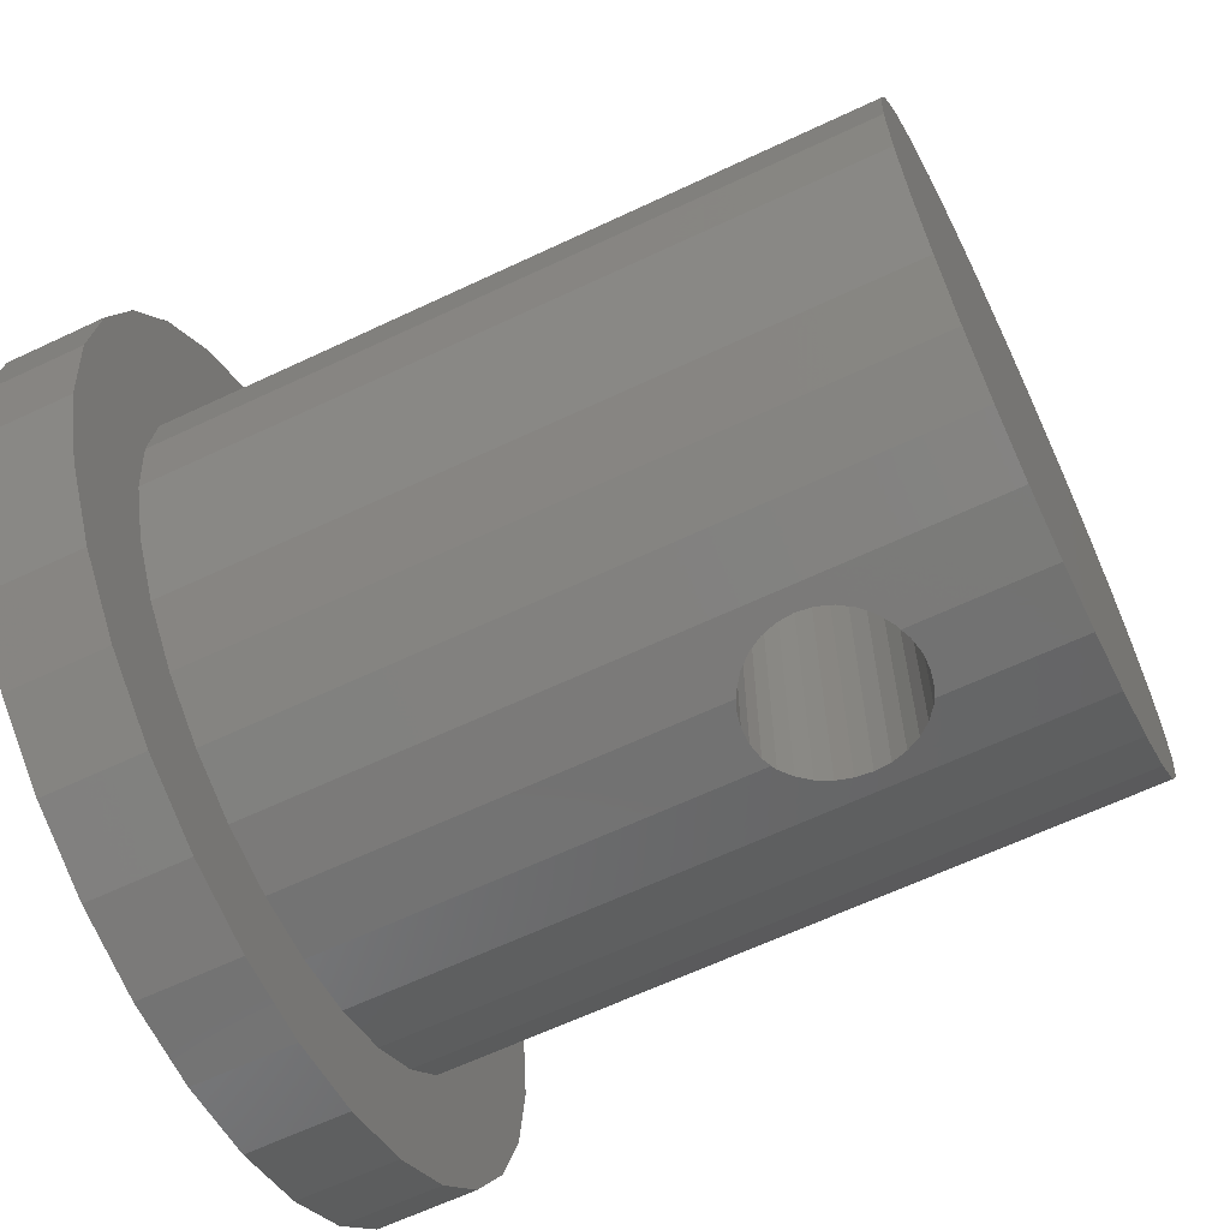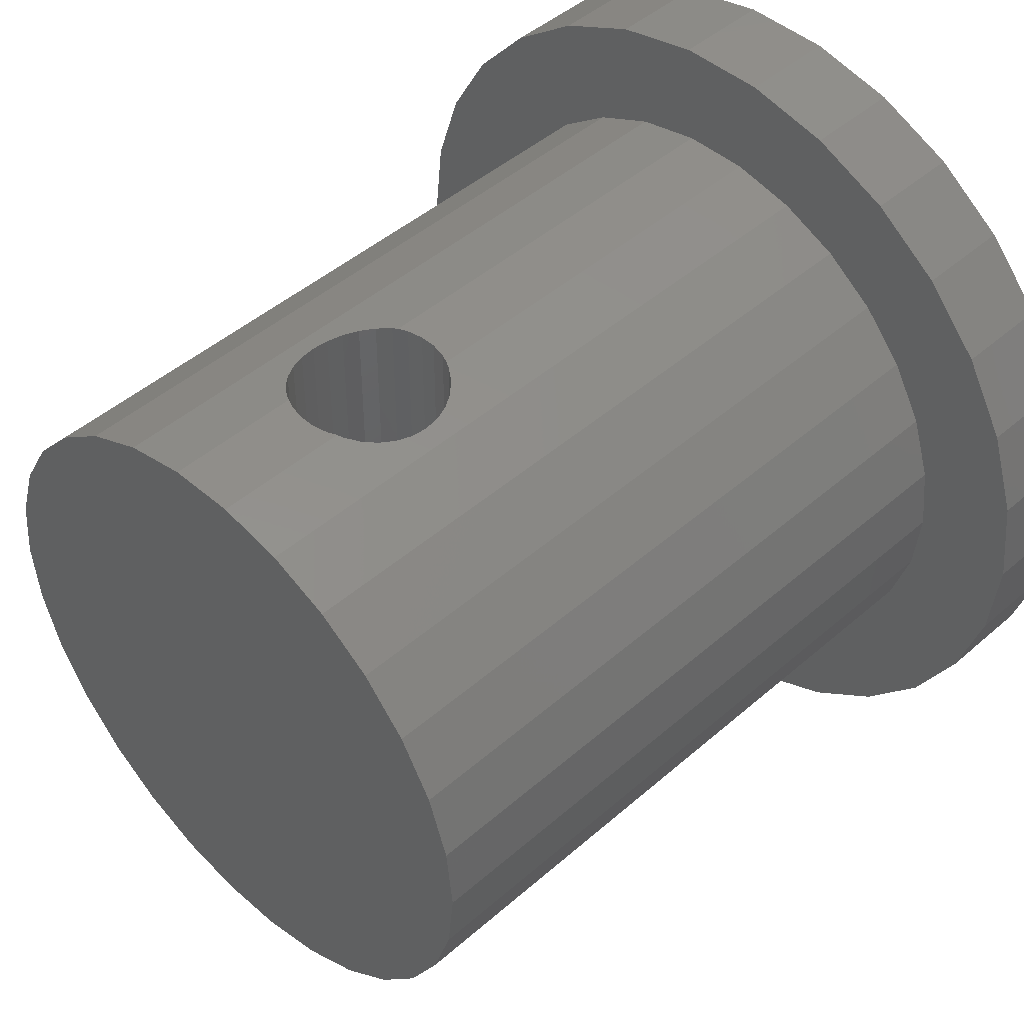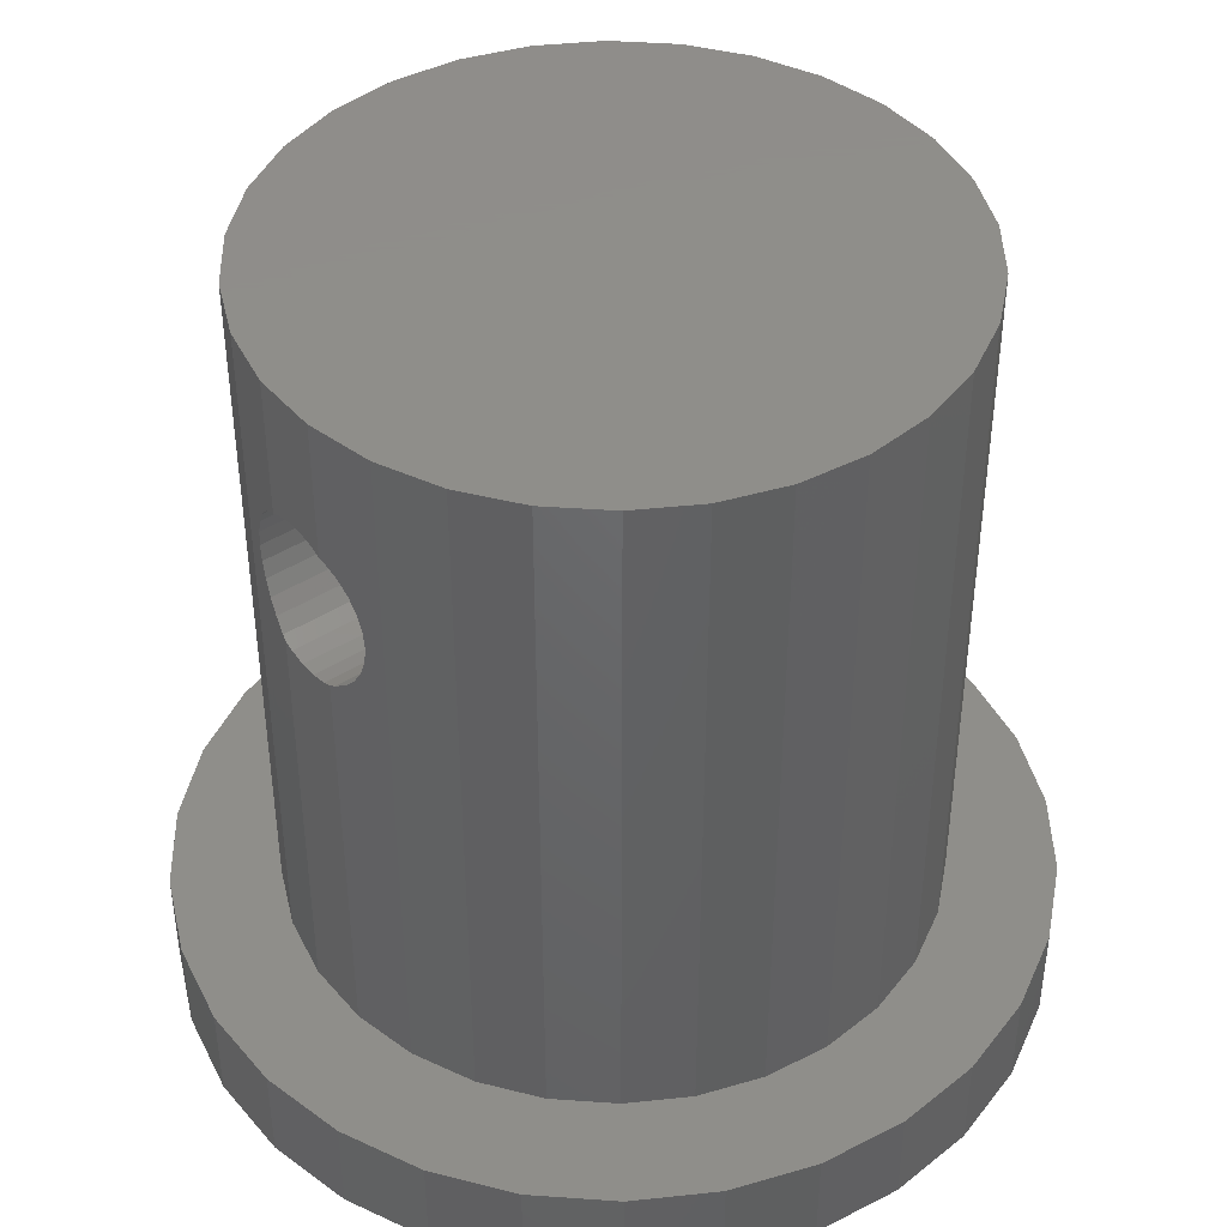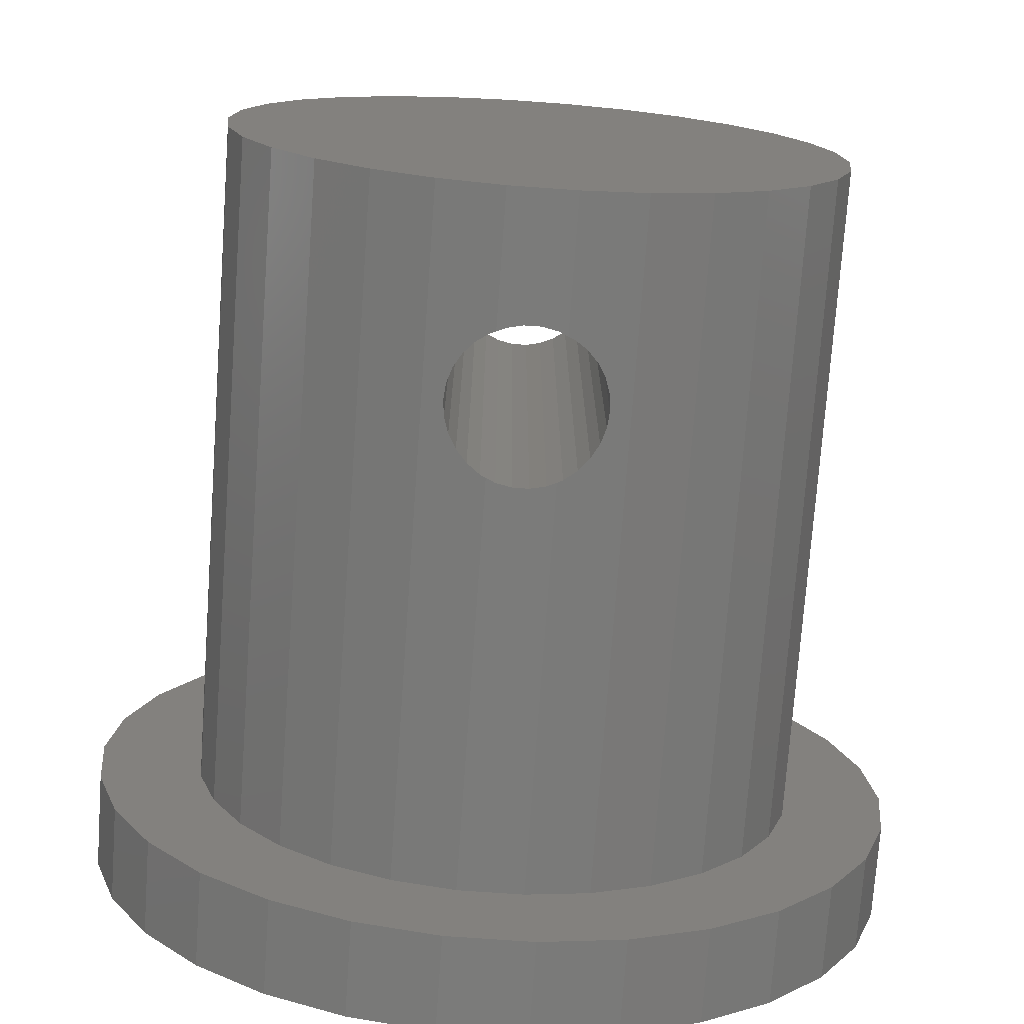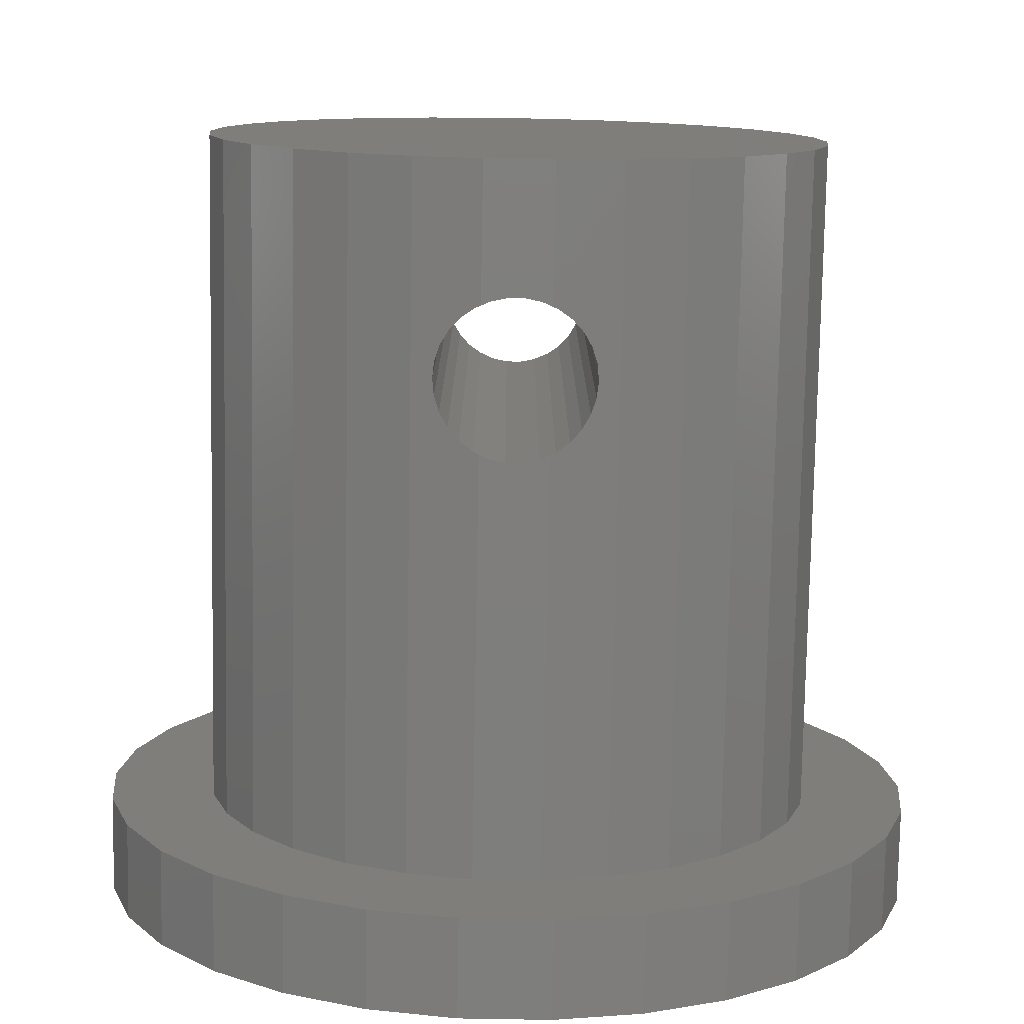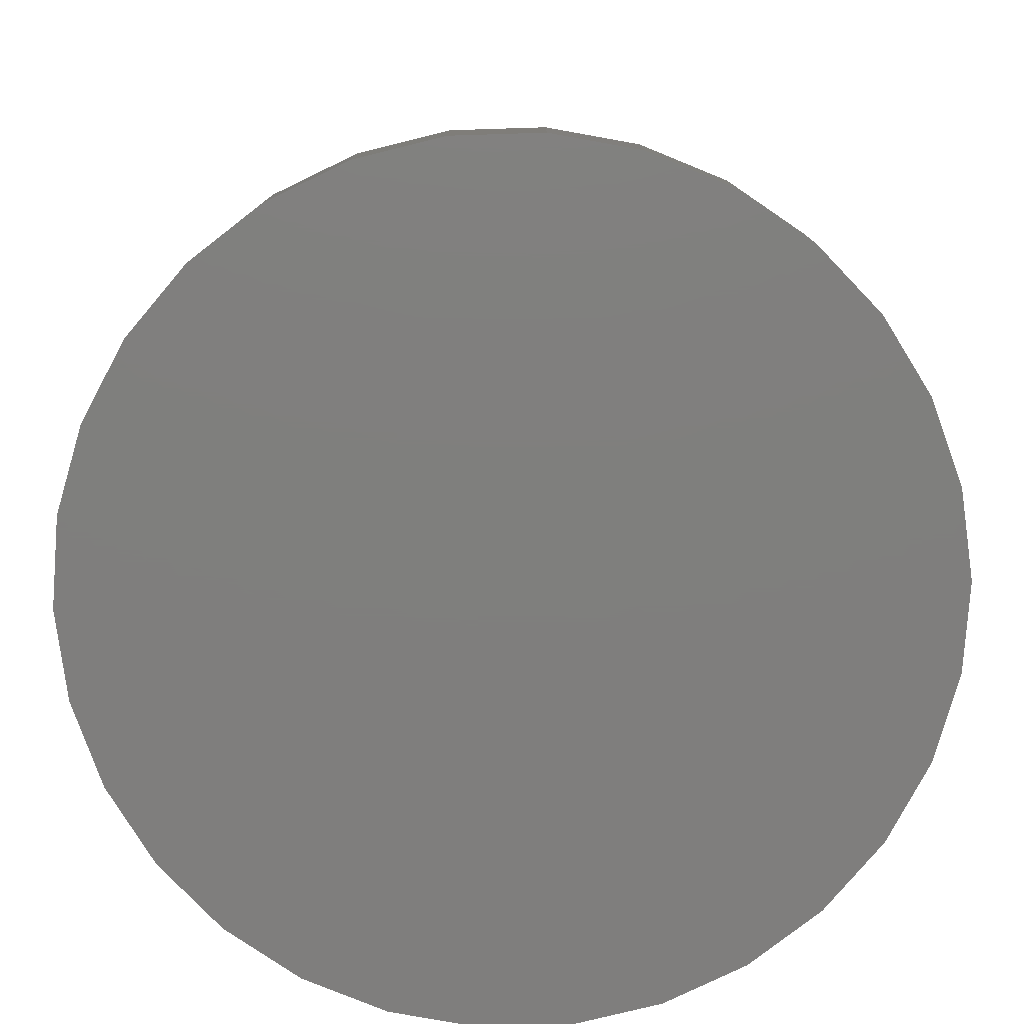
<metadata>
{"format":"stl","ext":"stl","renderer":"f3d","projection":"perspective","resolution":1024,"background":"white","views":[{"elev":-63.9,"azim":-64.5,"up":"+Y"},{"elev":45.9,"azim":45.0,"up":"+Y"},{"elev":42.7,"azim":52.8,"up":"+Z"},{"elev":-74.1,"azim":-4.1,"up":"+Y"},{"elev":-78.1,"azim":-1.0,"up":"+Y"},{"elev":-78.8,"azim":-118.2,"up":"+Z"}]}
</metadata>
<code>
# stl→obj: 188 verts, 376 faces
v 2.25 0 2.75
v 2.201 0.4678 -2.15
v 2.201 0.4678 2.75
v 2.25 0 -2.15
v -2.25 0 -2.15
v -2.201 0.4678 2.75
v -2.201 0.4678 -2.15
v -2.25 0 2.75
v 0.2352 2.238 2.75
v 0.05749 2.238 1.847
v -0.2352 2.238 2.75
v 0.17 2.238 1.823
v 0.2352 2.238 1.794
v -0.05749 2.238 1.847
v -0.17 2.238 1.823
v -0.2352 2.238 1.794
v 0.05749 2.238 0.753
v 0.2352 2.238 -2.15
v -0.05749 2.238 0.753
v 0.17 2.238 0.7769
v 0.2352 2.238 0.806
v -0.2352 2.238 -2.15
v -0.17 2.238 0.7769
v -0.2352 2.238 0.806
v -0.2352 -2.238 2.75
v -0.05749 -2.238 1.847
v 0.2352 -2.238 2.75
v -0.17 -2.238 1.823
v -0.2352 -2.238 1.794
v 0.05749 -2.238 1.847
v 0.17 -2.238 1.823
v 0.2352 -2.238 1.794
v -0.05749 -2.238 0.753
v -0.2352 -2.238 -2.15
v 0.05749 -2.238 0.753
v -0.17 -2.238 0.7769
v -0.2352 -2.238 0.806
v 0.2352 -2.238 -2.15
v 0.17 -2.238 0.7769
v 0.2352 -2.238 0.806
v 1.506 1.672 -2.15
v 1.125 1.949 2.75
v 1.506 1.672 2.75
v 1.125 1.949 -2.15
v -1.125 1.949 -2.15
v -1.506 1.672 2.75
v -1.125 1.949 2.75
v -1.506 1.672 -2.15
v -0.6953 2.14 -2.15
v -0.6953 2.14 2.75
v 2.055 0.9152 2.75
v 1.82 1.323 -2.15
v 1.82 1.323 2.75
v 2.055 0.9152 -2.15
v 0.6953 2.14 2.75
v 0.275 2.229 1.776
v 0.368 2.209 1.709
v 0.445 2.193 1.623
v 0.5024 2.181 1.524
v 0.538 2.173 1.414
v 0.55 2.171 1.3
v 0.6953 2.14 -2.15
v 0.538 2.173 1.186
v 0.5024 2.181 1.076
v 0.445 2.193 0.9767
v 0.368 2.209 0.8913
v 0.275 2.229 0.8237
v -2.055 0.9152 -2.15
v -1.82 1.323 2.75
v -1.82 1.323 -2.15
v -2.055 0.9152 2.75
v 2.201 -0.4678 2.75
v 2.055 -0.9152 2.75
v 1.82 -1.323 2.75
v 1.506 -1.672 2.75
v 1.125 -1.949 2.75
v 0.6953 -2.14 2.75
v -0.6953 -2.14 2.75
v -1.125 -1.949 2.75
v -1.506 -1.672 2.75
v -1.82 -1.323 2.75
v -2.055 -0.9152 2.75
v -2.201 -0.4678 2.75
v -0.275 2.229 1.776
v -0.368 2.209 1.709
v -0.445 2.193 1.623
v -0.5024 2.181 1.524
v -0.538 2.173 1.414
v -0.55 2.171 1.3
v -0.275 2.229 0.8237
v -0.368 2.209 0.8913
v -0.445 2.193 0.9767
v -0.5024 2.181 1.076
v -0.538 2.173 1.186
v 2.201 -0.4678 -2.15
v 1.82 -1.323 -2.15
v 1.506 -1.672 -2.15
v 2.055 -0.9152 -2.15
v -1.506 -1.672 -2.15
v -1.125 -1.949 -2.15
v -1.82 -1.323 -2.15
v -2.055 -0.9152 -2.15
v 1.125 -1.949 -2.15
v -0.6953 -2.14 -2.15
v -2.201 -0.4678 -2.15
v 0.6953 -2.14 -2.15
v 0.275 -2.229 1.776
v 0.368 -2.209 1.709
v 0.445 -2.193 1.623
v 0.5024 -2.181 1.524
v 0.538 -2.173 1.414
v 0.55 -2.171 1.3
v 0.275 -2.229 0.8237
v 0.368 -2.209 0.8913
v 0.445 -2.193 0.9767
v 0.5024 -2.181 1.076
v 0.538 -2.173 1.186
v -0.275 -2.229 1.776
v -0.368 -2.209 1.709
v -0.445 -2.193 1.623
v -0.5024 -2.181 1.524
v -0.538 -2.173 1.414
v -0.55 -2.171 1.3
v -0.538 -2.173 1.186
v -0.5024 -2.181 1.076
v -0.445 -2.193 0.9767
v -0.368 -2.209 0.8913
v -0.275 -2.229 0.8237
v 3 0 -2.15
v 2.934 0.6237 -2.85
v 2.934 0.6237 -2.15
v 3 0 -2.85
v -3 0 -2.85
v -2.934 0.6237 -2.15
v -2.934 0.6237 -2.85
v -3 0 -2.15
v 0.3136 2.984 -2.85
v -0.3136 2.984 -2.15
v 0.3136 2.984 -2.15
v -0.3136 2.984 -2.85
v 2.007 2.229 -2.85
v 1.5 2.598 -2.15
v 2.007 2.229 -2.15
v 1.5 2.598 -2.85
v 0.9271 2.853 -2.15
v 0.9271 2.853 -2.85
v -2.427 1.763 -2.85
v -2.007 2.229 -2.15
v -2.007 2.229 -2.85
v -2.427 1.763 -2.15
v 2.741 1.22 -2.15
v 2.934 -0.6237 -2.15
v 2.427 1.763 -2.15
v 2.741 -1.22 -2.15
v -0.9271 2.853 -2.15
v -1.5 2.598 -2.15
v -2.741 1.22 -2.15
v 2.427 -1.763 -2.15
v 2.007 -2.229 -2.15
v 1.5 -2.598 -2.15
v 0.9271 -2.853 -2.15
v 0.3136 -2.984 -2.15
v -0.3136 -2.984 -2.15
v -0.9271 -2.853 -2.15
v -1.5 -2.598 -2.15
v -2.007 -2.229 -2.15
v -2.427 -1.763 -2.15
v -2.741 -1.22 -2.15
v -2.934 -0.6237 -2.15
v -0.9271 2.853 -2.85
v -1.5 2.598 -2.85
v 2.427 1.763 -2.85
v 2.741 1.22 -2.85
v -2.741 1.22 -2.85
v 2.934 -0.6237 -2.85
v -0.9271 -2.853 -2.85
v -0.3136 -2.984 -2.85
v 2.741 -1.22 -2.85
v 2.427 -1.763 -2.85
v 2.007 -2.229 -2.85
v 1.5 -2.598 -2.85
v 0.9271 -2.853 -2.85
v 0.3136 -2.984 -2.85
v -1.5 -2.598 -2.85
v -2.007 -2.229 -2.85
v -2.427 -1.763 -2.85
v -2.741 -1.22 -2.85
v -2.934 -0.6237 -2.85
f 1 2 3
f 2 1 4
f 5 6 7
f 6 5 8
f 9 10 11
f 9 12 10
f 12 9 13
f 14 11 10
f 15 11 14
f 11 15 16
f 17 18 19
f 20 18 17
f 18 20 21
f 22 19 18
f 19 22 23
f 23 22 24
f 25 26 27
f 25 28 26
f 28 25 29
f 30 27 26
f 31 27 30
f 27 31 32
f 33 34 35
f 36 34 33
f 34 36 37
f 38 35 34
f 35 38 39
f 39 38 40
f 41 42 43
f 42 41 44
f 45 46 47
f 46 45 48
f 49 47 50
f 47 49 45
f 51 52 53
f 52 51 54
f 3 54 51
f 54 3 2
f 53 41 43
f 41 53 52
f 55 13 9
f 55 56 13
f 55 57 56
f 55 58 57
f 55 59 58
f 55 60 59
f 55 61 60
f 62 61 55
f 62 63 61
f 62 64 63
f 62 65 64
f 62 66 65
f 62 67 66
f 62 21 67
f 21 62 18
f 44 55 42
f 55 44 62
f 68 69 70
f 69 68 71
f 70 46 48
f 46 70 69
f 7 71 68
f 71 7 6
f 3 72 1
f 51 72 3
f 51 73 72
f 53 73 51
f 53 74 73
f 43 74 53
f 43 75 74
f 42 75 43
f 42 76 75
f 55 76 42
f 55 77 76
f 9 77 55
f 9 27 77
f 11 27 9
f 11 25 27
f 50 25 11
f 50 78 25
f 47 78 50
f 47 79 78
f 46 79 47
f 46 80 79
f 69 80 46
f 69 81 80
f 71 81 69
f 71 82 81
f 6 82 71
f 6 83 82
f 83 6 8
f 16 50 11
f 84 50 16
f 85 50 84
f 86 50 85
f 87 50 86
f 88 50 87
f 89 50 88
f 49 24 22
f 24 49 90
f 90 49 91
f 91 49 92
f 92 49 93
f 93 49 94
f 94 49 89
f 89 49 50
f 72 4 1
f 4 72 95
f 75 96 74
f 96 75 97
f 73 95 72
f 95 73 98
f 74 98 73
f 98 74 96
f 99 79 80
f 79 99 100
f 101 82 102
f 82 101 81
f 103 75 76
f 75 103 97
f 100 78 79
f 78 100 104
f 99 81 101
f 81 99 80
f 102 83 105
f 83 102 82
f 105 8 5
f 8 105 83
f 106 76 77
f 76 106 103
f 32 77 27
f 107 77 32
f 108 77 107
f 109 77 108
f 110 77 109
f 111 77 110
f 112 77 111
f 106 40 38
f 40 106 113
f 113 106 114
f 114 106 115
f 115 106 116
f 116 106 117
f 117 106 112
f 112 106 77
f 78 29 25
f 78 118 29
f 78 119 118
f 78 120 119
f 78 121 120
f 78 122 121
f 78 123 122
f 104 123 78
f 104 124 123
f 104 125 124
f 104 126 125
f 104 127 126
f 104 128 127
f 104 37 128
f 37 104 34
f 112 60 61
f 60 112 111
f 111 59 60
f 59 111 110
f 88 123 89
f 123 88 122
f 26 10 30
f 10 26 14
f 107 57 108
f 57 107 56
f 85 120 86
f 120 85 119
f 118 28 29
f 28 118 15
f 84 15 118
f 15 84 16
f 65 116 64
f 116 65 115
f 110 58 59
f 58 110 109
f 31 107 32
f 107 31 56
f 12 56 31
f 56 12 13
f 86 121 87
f 121 86 120
f 28 14 26
f 14 28 15
f 17 39 20
f 39 17 35
f 20 67 21
f 67 20 113
f 39 113 20
f 113 39 40
f 109 57 58
f 57 109 108
f 30 12 31
f 12 30 10
f 87 122 88
f 122 87 121
f 119 84 118
f 84 119 85
f 67 114 66
f 114 67 113
f 64 117 63
f 117 64 116
f 63 112 61
f 112 63 117
f 126 91 92
f 91 126 127
f 124 93 94
f 93 124 125
f 125 92 93
f 92 125 126
f 123 94 89
f 94 123 124
f 19 35 17
f 35 19 33
f 66 115 65
f 115 66 114
f 23 33 19
f 33 23 36
f 91 128 90
f 128 91 127
f 90 23 24
f 23 90 36
f 128 36 90
f 36 128 37
f 129 130 131
f 130 129 132
f 133 134 135
f 134 133 136
f 137 138 139
f 138 137 140
f 141 142 143
f 142 141 144
f 144 145 142
f 145 144 146
f 147 148 149
f 148 147 150
f 4 129 131
f 2 131 151
f 129 4 152
f 54 151 153
f 95 152 4
f 152 95 154
f 131 2 4
f 151 54 2
f 52 153 143
f 153 52 54
f 143 41 52
f 142 41 143
f 142 44 41
f 145 44 142
f 145 62 44
f 139 62 145
f 139 18 62
f 139 22 18
f 138 22 139
f 138 49 22
f 155 49 138
f 155 45 49
f 156 45 155
f 156 48 45
f 148 48 156
f 48 148 70
f 150 70 148
f 70 150 68
f 68 157 7
f 157 68 150
f 98 154 95
f 154 98 158
f 96 158 98
f 158 96 159
f 97 159 96
f 97 160 159
f 103 160 97
f 103 161 160
f 106 161 103
f 106 162 161
f 38 162 106
f 34 162 38
f 34 163 162
f 104 163 34
f 104 164 163
f 100 164 104
f 100 165 164
f 99 165 100
f 166 99 101
f 99 166 165
f 167 101 102
f 168 102 105
f 101 167 166
f 169 105 5
f 134 7 157
f 7 134 5
f 102 168 167
f 136 5 134
f 105 169 168
f 5 136 169
f 170 156 155
f 156 170 171
f 151 172 153
f 172 151 173
f 131 173 151
f 173 131 130
f 153 141 143
f 141 153 172
f 146 139 145
f 139 146 137
f 174 150 147
f 150 174 157
f 135 157 174
f 157 135 134
f 171 148 156
f 148 171 149
f 140 155 138
f 155 140 170
f 152 132 129
f 132 152 175
f 176 163 164
f 163 176 177
f 175 130 132
f 178 130 175
f 178 173 130
f 179 173 178
f 179 172 173
f 180 172 179
f 180 141 172
f 181 141 180
f 181 144 141
f 182 144 181
f 182 146 144
f 183 146 182
f 183 137 146
f 177 137 183
f 177 140 137
f 176 140 177
f 176 170 140
f 184 170 176
f 184 171 170
f 185 171 184
f 185 149 171
f 186 149 185
f 186 147 149
f 187 147 186
f 187 174 147
f 188 174 187
f 188 135 174
f 135 188 133
f 188 136 133
f 136 188 169
f 183 161 162
f 161 183 182
f 159 179 158
f 179 159 180
f 154 175 152
f 175 154 178
f 158 178 154
f 178 158 179
f 186 168 187
f 168 186 167
f 187 169 188
f 169 187 168
f 181 159 160
f 159 181 180
f 182 160 161
f 160 182 181
f 177 162 163
f 162 177 183
f 184 164 165
f 164 184 176
f 185 167 186
f 167 185 166
f 185 165 166
f 165 185 184

</code>
